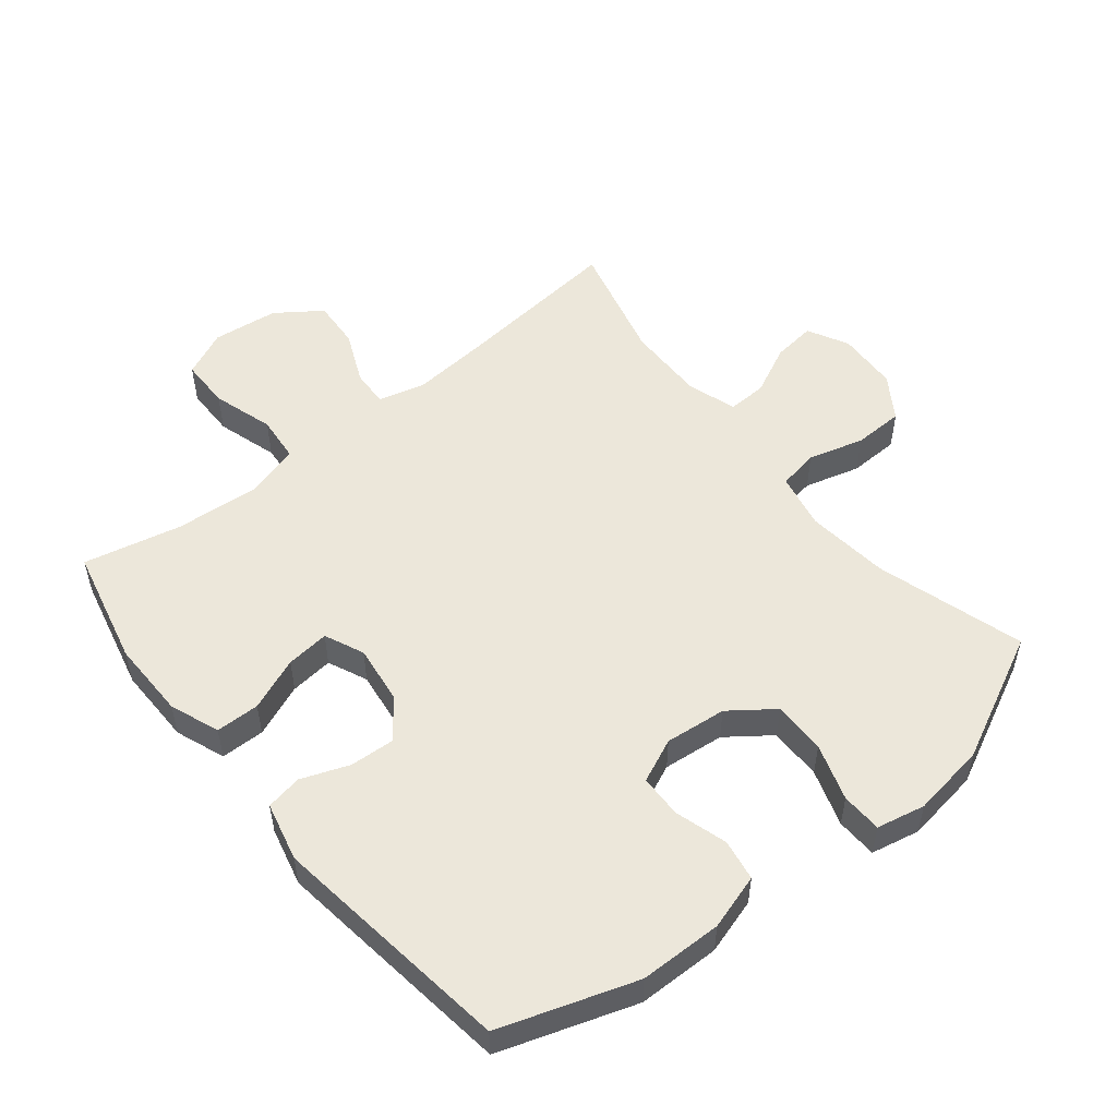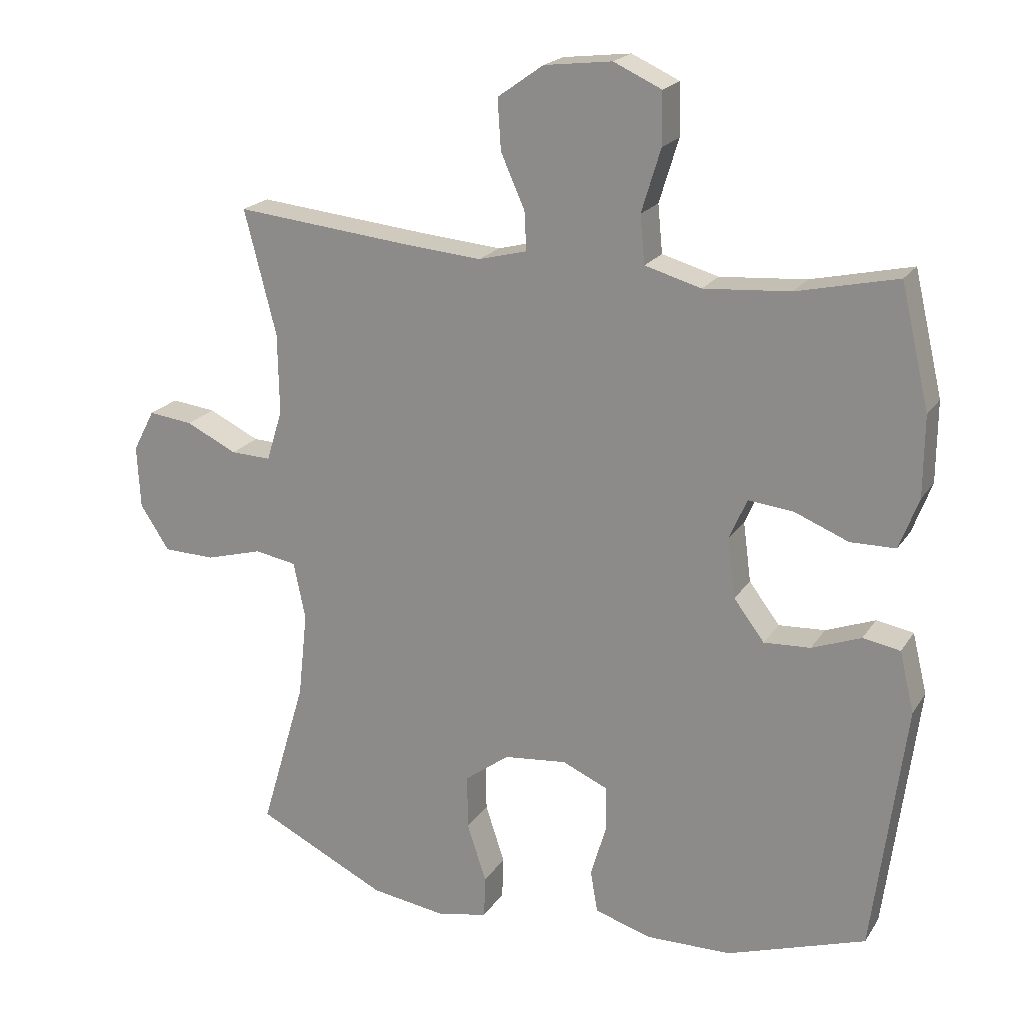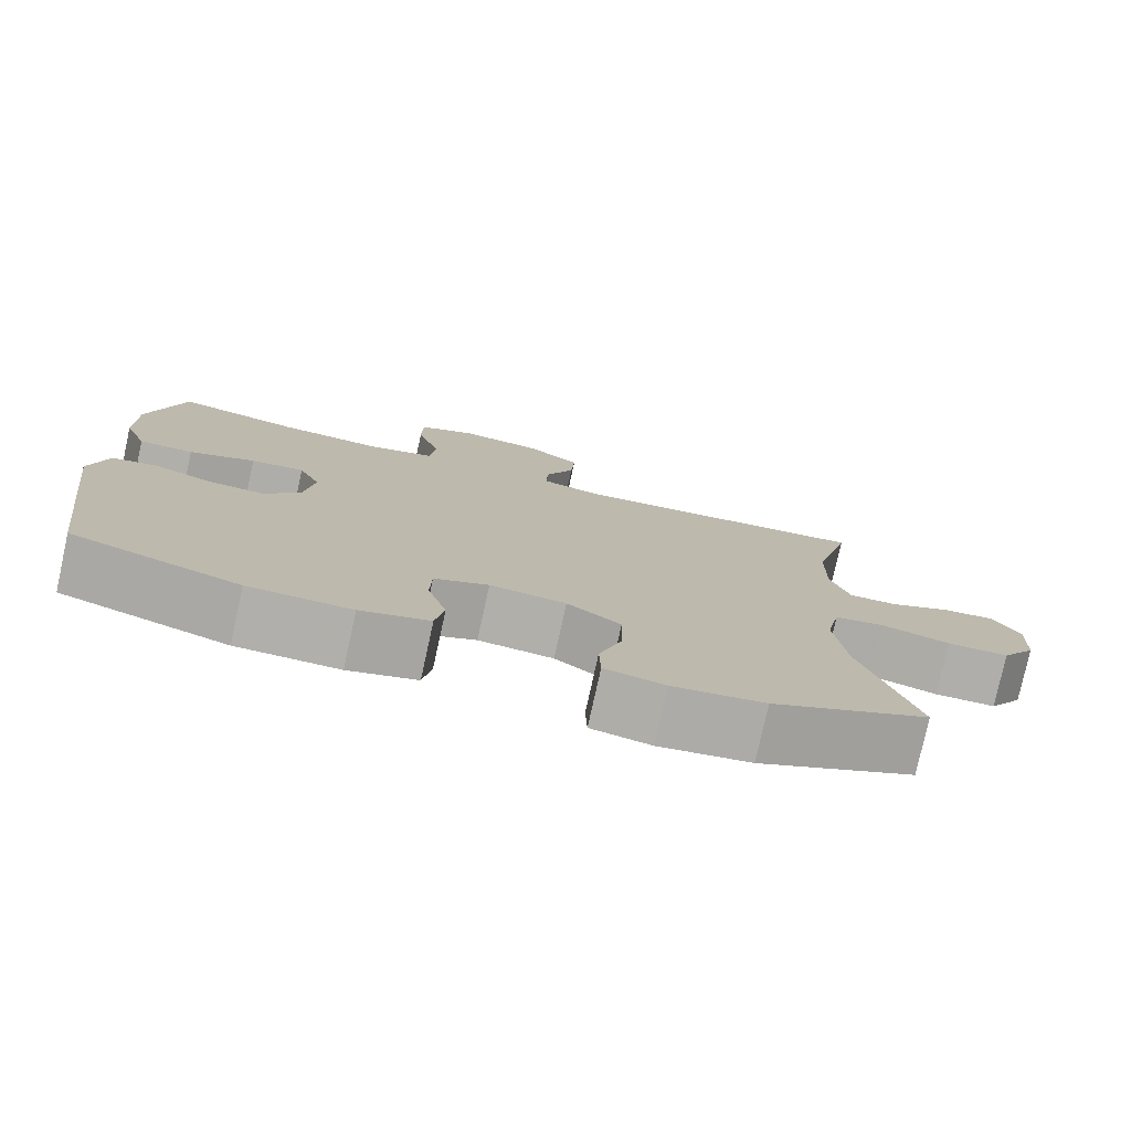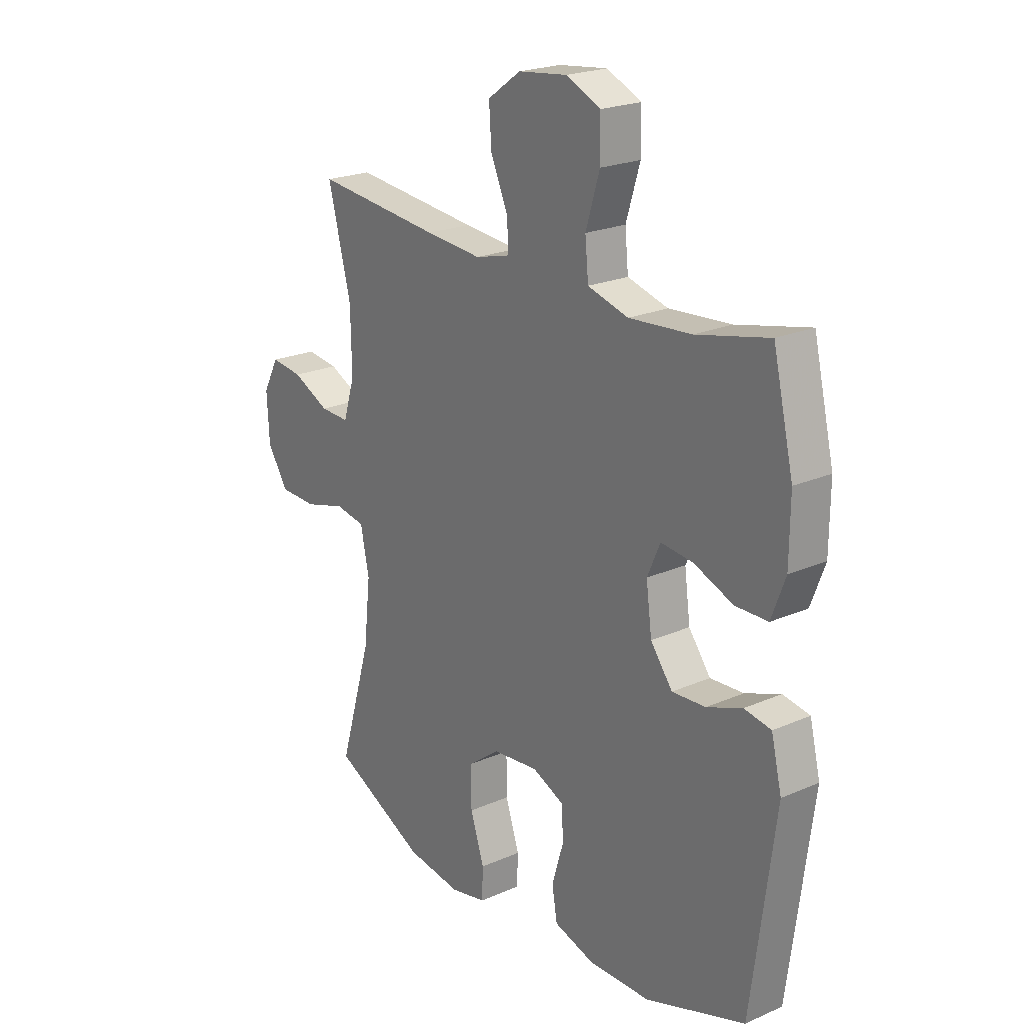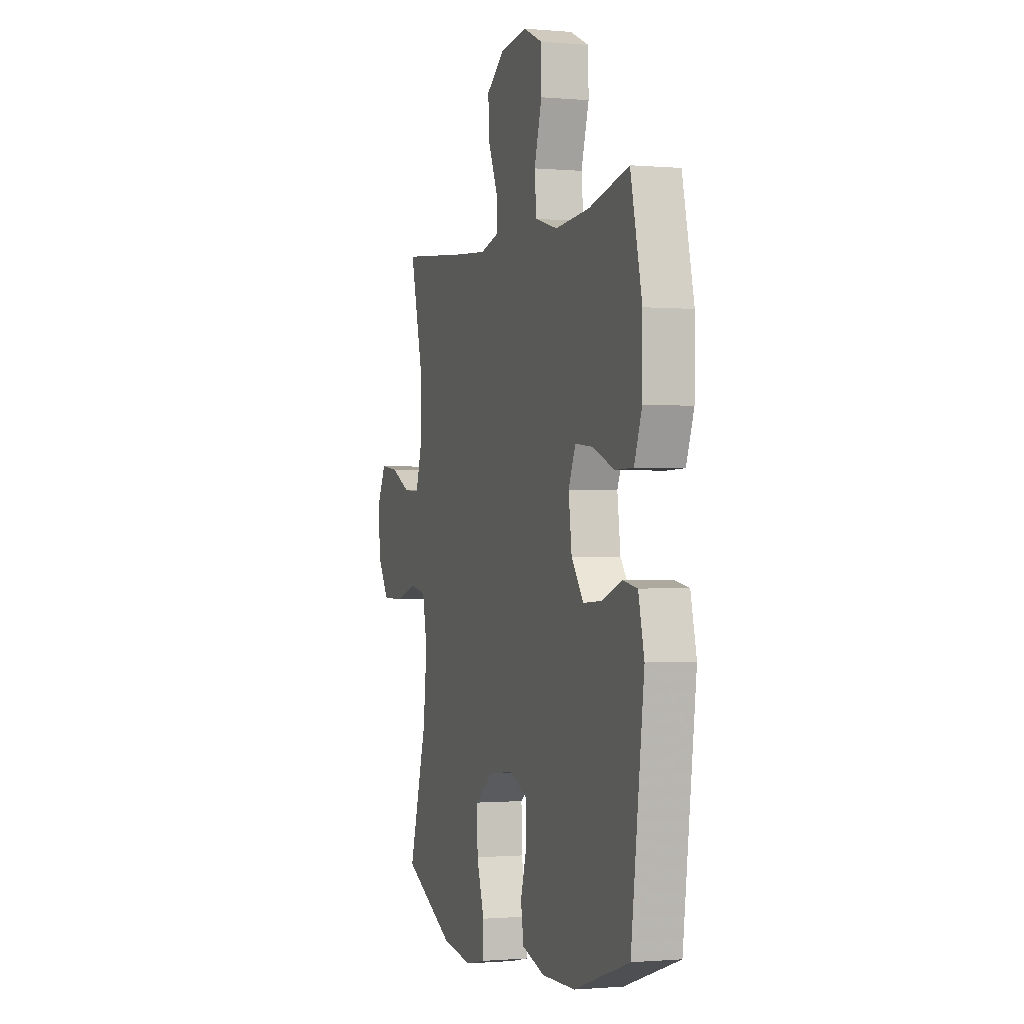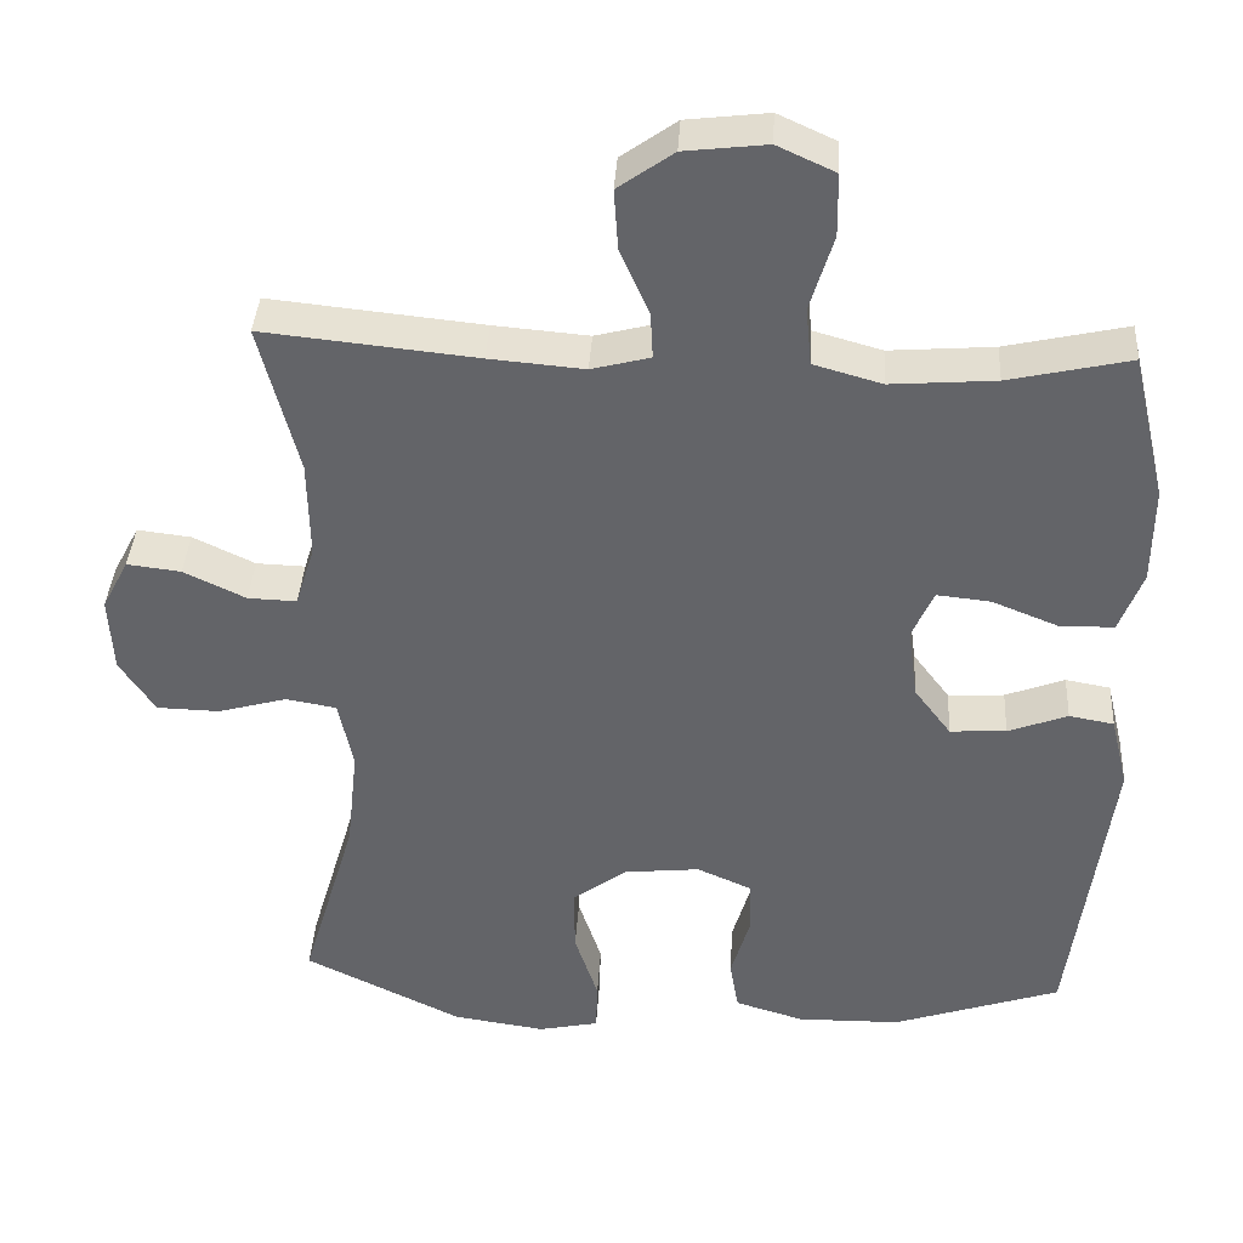
<metadata>
{"format":"obj","ext":"obj","renderer":"f3d","projection":"perspective","resolution":1024,"background":"white","views":[{"elev":52.7,"azim":141.0,"up":"+Y"},{"elev":20.2,"azim":23.8,"up":"+Z"},{"elev":-78.0,"azim":167.6,"up":"+Z"},{"elev":22.0,"azim":52.7,"up":"+Z"},{"elev":-0.9,"azim":71.8,"up":"+Z"},{"elev":38.3,"azim":3.4,"up":"+Z"}]}
</metadata>
<code>
v -0.5 0.07 -0.5
v -0.432 0.07 -0.27
v -0.418 0.07 -0.141
v -0.436 0.07 -0.054
v -0.499 0.07 -0.043
v -0.585 0.07 -0.067
v -0.663 0.07 -0.065
v -0.707 0.07 0.002
v -0.712 0.07 0.097
v -0.679 0.07 0.16
v -0.612 0.07 0.152
v -0.535 0.07 0.115
v -0.474 0.07 0.113
v -0.45 0.07 0.19
v -0.452 0.07 0.312
v -0.5 0.07 0.5
v -0.235 0.07 0.473
v -0.117 0.07 0.463
v -0.044 0.07 0.482
v -0.047 0.07 0.54
v -0.083 0.07 0.621
v -0.088 0.07 0.697
v -0.019 0.07 0.746
v 0.083 0.07 0.758
v 0.155 0.07 0.725
v 0.156 0.07 0.647
v 0.127 0.07 0.552
v 0.134 0.07 0.48
v 0.219 0.07 0.456
v 0.349 0.07 0.466
v 0.5 0.07 0.5
v 0.543 0.07 0.317
v 0.542 0.07 0.196
v 0.513 0.07 0.119
v 0.445 0.07 0.118
v 0.363 0.07 0.151
v 0.296 0.07 0.158
v 0.269 0.07 0.097
v 0.281 0.07 0.007
v 0.327 0.07 -0.054
v 0.397 0.07 -0.05
v 0.471 0.07 -0.022
v 0.527 0.07 -0.032
v 0.549 0.07 -0.123
v 0.5 0.07 -0.5
v 0.291 0.07 -0.57
v 0.163 0.07 -0.572
v 0.077 0.07 -0.546
v 0.066 0.07 -0.482
v 0.09 0.07 -0.401
v 0.088 0.07 -0.334
v 0.02 0.07 -0.304
v -0.075 0.07 -0.314
v -0.142 0.07 -0.364
v -0.141 0.07 -0.446
v -0.112 0.07 -0.534
v -0.114 0.07 -0.597
v -0.189 0.07 -0.613
v -0.304 0.07 -0.596
v -0.5 0 -0.5
v -0.432 0 -0.27
v -0.418 0 -0.141
v -0.436 0 -0.054
v -0.499 0 -0.043
v -0.585 0 -0.067
v -0.663 0 -0.065
v -0.707 0 0.002
v -0.712 0 0.097
v -0.679 0 0.16
v -0.612 0 0.152
v -0.535 0 0.115
v -0.474 0 0.113
v -0.45 0 0.19
v -0.452 0 0.312
v -0.5 0 0.5
v -0.235 0 0.473
v -0.117 0 0.463
v -0.044 0 0.482
v -0.047 0 0.54
v -0.083 0 0.621
v -0.088 0 0.697
v -0.019 0 0.746
v 0.083 0 0.758
v 0.155 0 0.725
v 0.156 0 0.647
v 0.127 0 0.552
v 0.134 0 0.48
v 0.219 0 0.456
v 0.349 0 0.466
v 0.5 0 0.5
v 0.543 0 0.317
v 0.542 0 0.196
v 0.513 0 0.119
v 0.445 0 0.118
v 0.363 0 0.151
v 0.296 0 0.158
v 0.269 0 0.097
v 0.281 0 0.007
v 0.327 0 -0.054
v 0.397 0 -0.05
v 0.471 0 -0.022
v 0.527 0 -0.032
v 0.549 0 -0.123
v 0.5 0 -0.5
v 0.291 0 -0.57
v 0.163 0 -0.572
v 0.077 0 -0.546
v 0.066 0 -0.482
v 0.09 0 -0.401
v 0.088 0 -0.334
v 0.02 0 -0.304
v -0.075 0 -0.314
v -0.142 0 -0.364
v -0.141 0 -0.446
v -0.112 0 -0.534
v -0.114 0 -0.597
v -0.189 0 -0.613
v -0.304 0 -0.596
f 58 59 1 2
f 55 56 57 58
f 54 55 58 2
f 53 54 2 3
f 52 53 3 4
f 51 52 4
f 47 48 49 50
f 47 50 51
f 46 47 51
f 45 46 51
f 44 45 51 4
f 41 42 43 44
f 40 41 44
f 33 34 35 36
f 33 36 37
f 30 31 32 33
f 29 30 33 37
f 28 29 37 38
f 24 25 26 27
f 24 27 28
f 23 24 28
f 20 21 22 23
f 19 20 23 28
f 18 19 28 38
f 15 16 17
f 14 15 17 18
f 13 14 18 38
f 9 10 11 12
f 9 12 13
f 5 6 7 8
f 40 44 4 5
f 39 40 5 8
f 13 38 39
f 8 9 13 39
f 61 60 118 117
f 117 116 115 114
f 61 117 114 113
f 62 61 113 112
f 63 62 112 111
f 63 111 110
f 109 108 107 106
f 110 109 106
f 110 106 105
f 110 105 104
f 63 110 104 103
f 103 102 101 100
f 103 100 99
f 95 94 93 92
f 96 95 92
f 92 91 90 89
f 96 92 89 88
f 97 96 88 87
f 86 85 84 83
f 87 86 83
f 87 83 82
f 82 81 80 79
f 87 82 79 78
f 97 87 78 77
f 76 75 74
f 77 76 74 73
f 97 77 73 72
f 71 70 69 68
f 72 71 68
f 67 66 65 64
f 64 63 103 99
f 67 64 99 98
f 98 97 72
f 98 72 68 67
f 1 60 61 2
f 2 61 62 3
f 3 62 63 4
f 4 63 64 5
f 5 64 65 6
f 6 65 66 7
f 7 66 67 8
f 8 67 68 9
f 9 68 69 10
f 10 69 70 11
f 11 70 71 12
f 12 71 72 13
f 13 72 73 14
f 14 73 74 15
f 15 74 75 16
f 16 75 76 17
f 17 76 77 18
f 18 77 78 19
f 19 78 79 20
f 20 79 80 21
f 21 80 81 22
f 22 81 82 23
f 23 82 83 24
f 24 83 84 25
f 25 84 85 26
f 26 85 86 27
f 27 86 87 28
f 28 87 88 29
f 29 88 89 30
f 30 89 90 31
f 31 90 91 32
f 32 91 92 33
f 33 92 93 34
f 34 93 94 35
f 35 94 95 36
f 36 95 96 37
f 37 96 97 38
f 38 97 98 39
f 39 98 99 40
f 40 99 100 41
f 41 100 101 42
f 42 101 102 43
f 43 102 103 44
f 44 103 104 45
f 45 104 105 46
f 46 105 106 47
f 47 106 107 48
f 48 107 108 49
f 49 108 109 50
f 50 109 110 51
f 51 110 111 52
f 52 111 112 53
f 53 112 113 54
f 54 113 114 55
f 55 114 115 56
f 56 115 116 57
f 57 116 117 58
f 58 117 118 59
f 59 118 60 1

</code>
